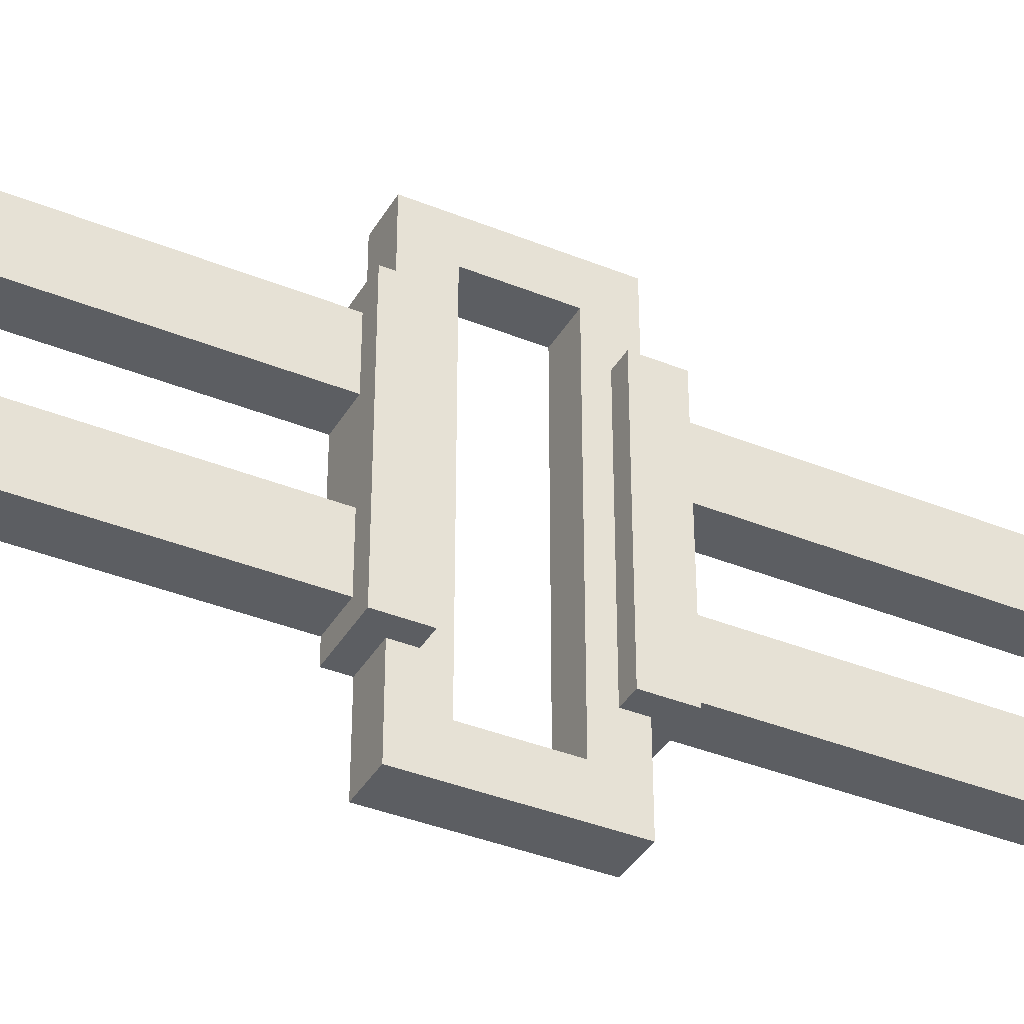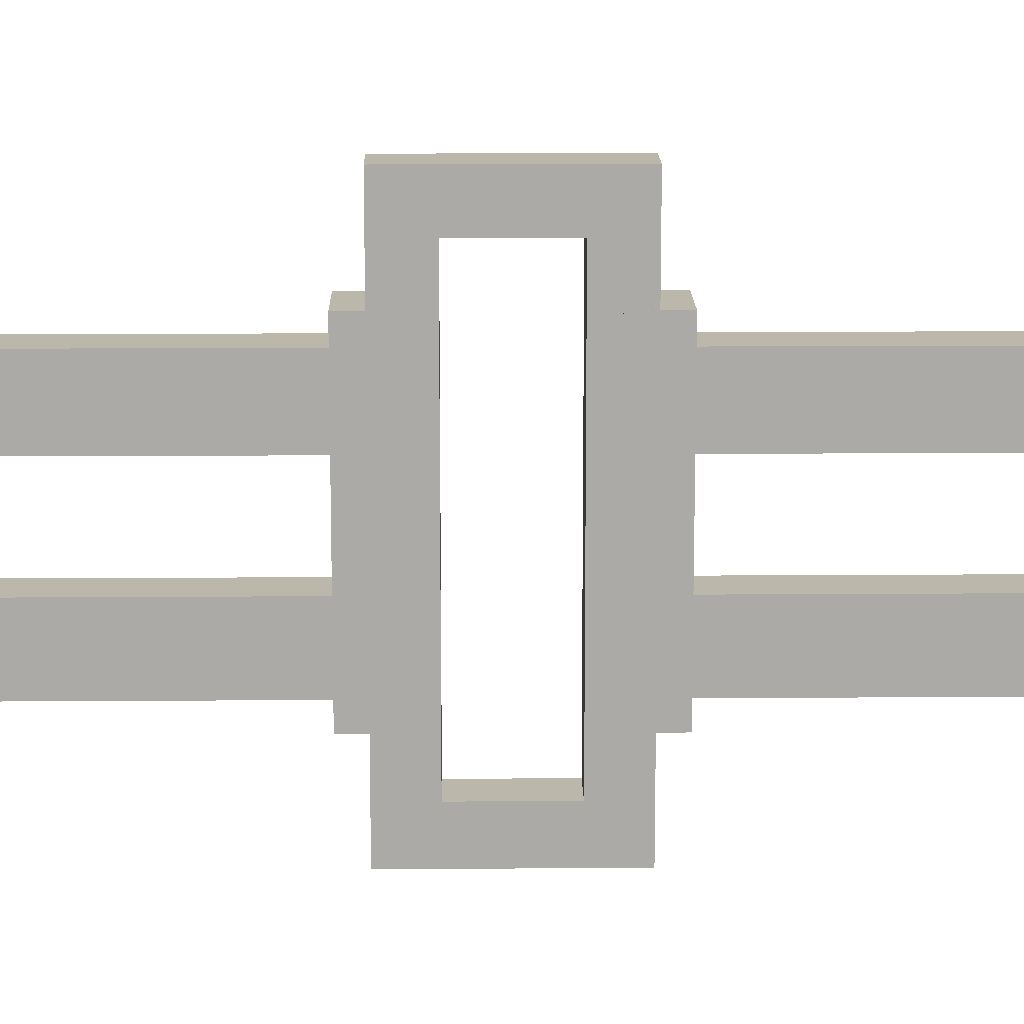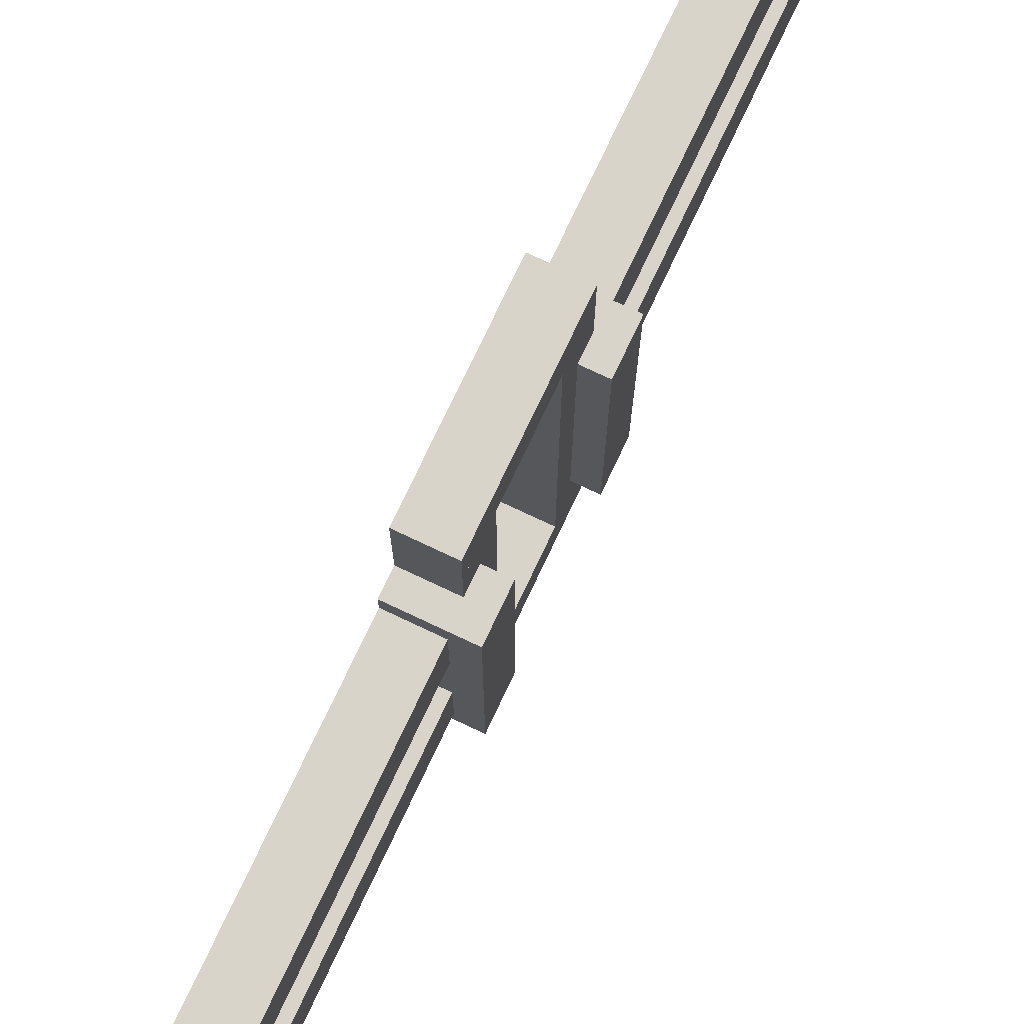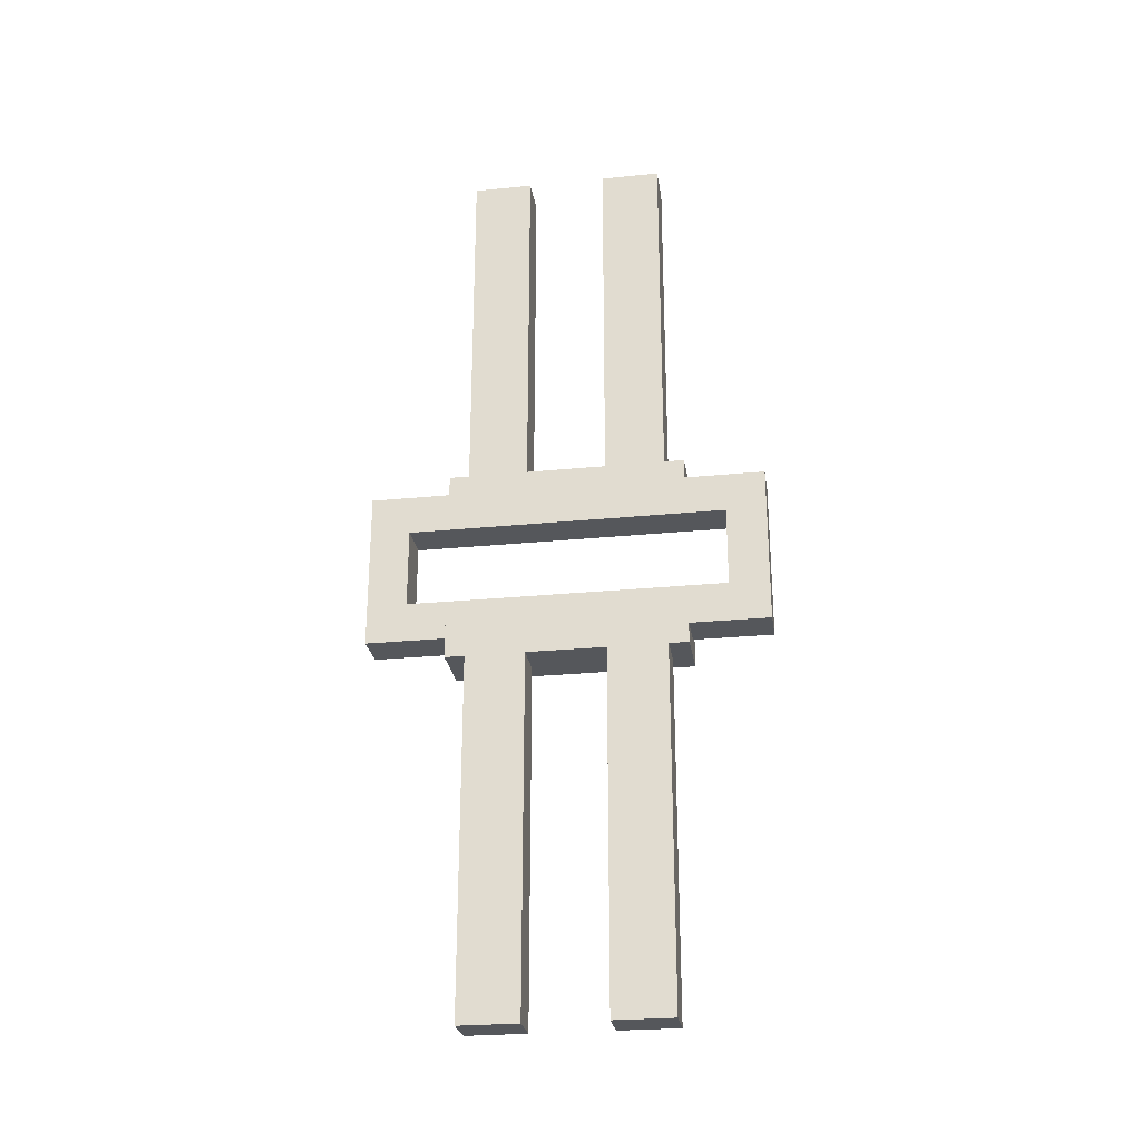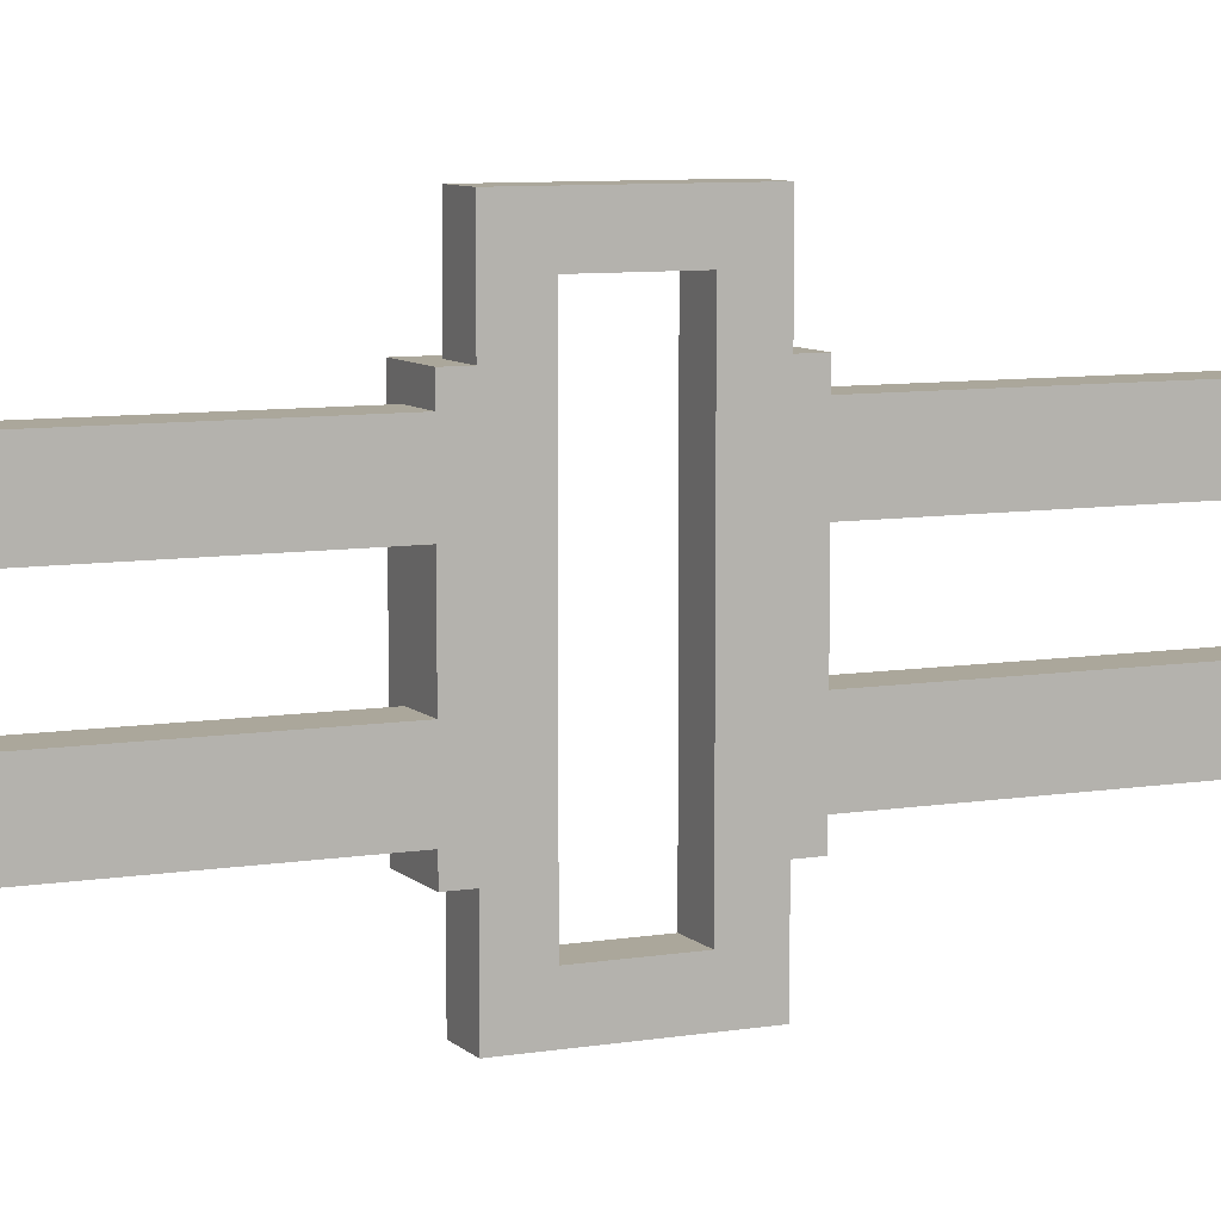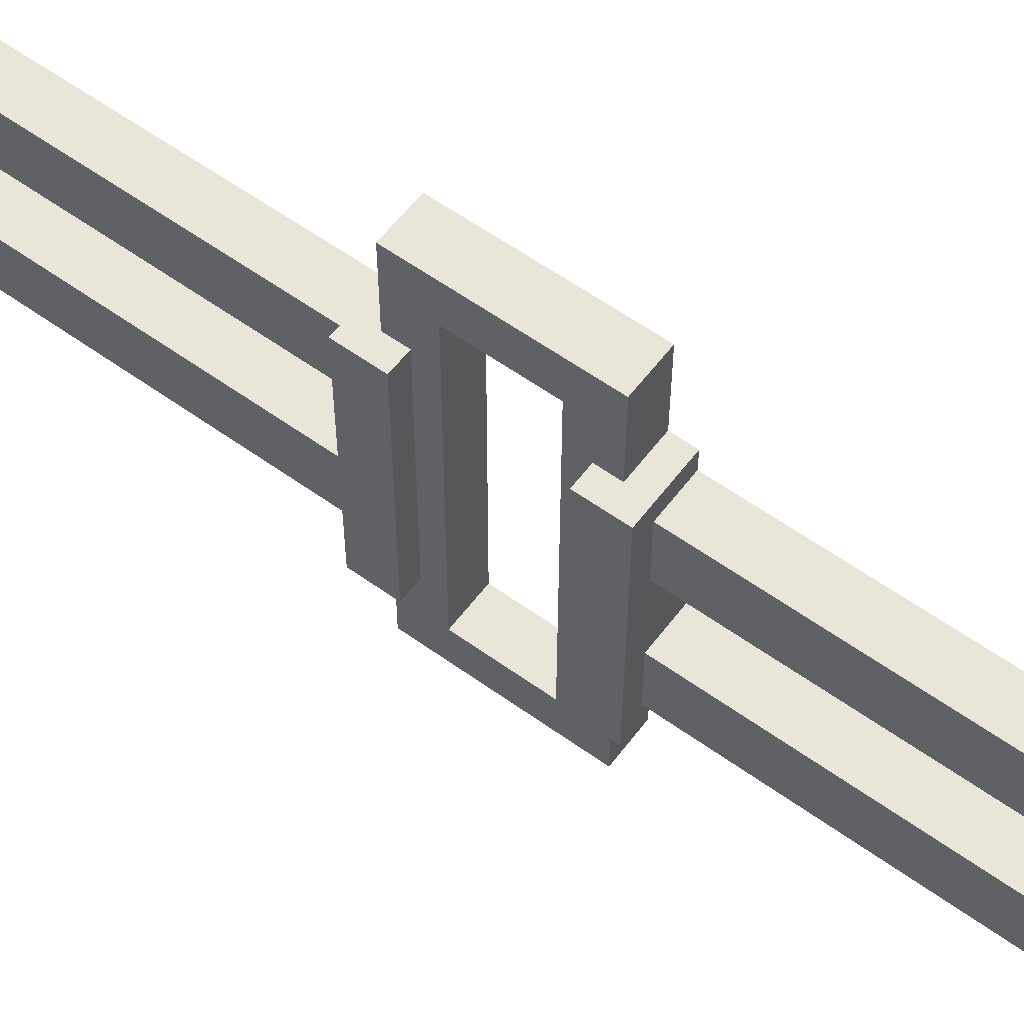
<metadata>
{"format":"obj","ext":"obj","renderer":"f3d","projection":"perspective","resolution":1024,"background":"white","views":[{"elev":-38.1,"azim":62.7,"up":"+Y"},{"elev":14.2,"azim":-90.9,"up":"+Y"},{"elev":75.6,"azim":25.3,"up":"+Y"},{"elev":-26.4,"azim":-81.2,"up":"+Z"},{"elev":8.1,"azim":-114.5,"up":"+Y"},{"elev":58.3,"azim":126.7,"up":"+Y"}]}
</metadata>
<code>
o cube.009
v 1.188 -0.125 -0.3125
v 1.188 -0.125 -1.438
v 1.188 -0.3125 -0.3125
v 1.188 -0.3125 -1.438
v 1.062 -0.125 -1.438
v 1.062 -0.125 -0.3125
v 1.062 -0.3125 -1.438
v 1.062 -0.3125 -0.3125
v 1.188 0.5 0.25
v 1.188 0.5 0.125
v 1.188 -0.5 0.25
v 1.188 -0.5 0.125
v 1.062 0.5 0.125
v 1.062 0.5 0.25
v 1.062 -0.5 0.125
v 1.062 -0.5 0.25
v 1.188 0.5 -0.125
v 1.188 0.5 -0.25
v 1.188 -0.5 -0.125
v 1.188 -0.5 -0.25
v 1.062 0.5 -0.25
v 1.062 0.5 -0.125
v 1.062 -0.5 -0.25
v 1.062 -0.5 -0.125
v 1.188 -0.5 0.25
v 1.188 -0.5 -0.25
v 1.188 -0.625 0.25
v 1.188 -0.625 -0.25
v 1.062 -0.5 -0.25
v 1.062 -0.5 0.25
v 1.062 -0.625 -0.25
v 1.062 -0.625 0.25
v 1.25 0.375 -0.1875
v 1.25 0.375 -0.3125
v 1.25 -0.375 -0.1875
v 1.25 -0.375 -0.3125
v 1.062 0.375 -0.3125
v 1.062 0.375 -0.1875
v 1.062 -0.375 -0.3125
v 1.062 -0.375 -0.1875
v 1.25 0.375 0.3125
v 1.25 0.375 0.1875
v 1.25 -0.375 0.3125
v 1.25 -0.375 0.1875
v 1.062 0.375 0.1875
v 1.062 0.375 0.3125
v 1.062 -0.375 0.1875
v 1.062 -0.375 0.3125
v 1.188 0.625 0.25
v 1.188 0.625 -0.25
v 1.188 0.5 0.25
v 1.188 0.5 -0.25
v 1.062 0.625 -0.25
v 1.062 0.625 0.25
v 1.062 0.5 -0.25
v 1.062 0.5 0.25
v 1.188 -0.125 1.438
v 1.188 -0.125 0.3125
v 1.188 -0.3125 1.438
v 1.188 -0.3125 0.3125
v 1.062 -0.125 0.3125
v 1.062 -0.125 1.438
v 1.062 -0.3125 0.3125
v 1.062 -0.3125 1.438
v 1.188 0.3125 1.438
v 1.188 0.3125 0.3125
v 1.188 0.125 1.438
v 1.188 0.125 0.3125
v 1.062 0.3125 0.3125
v 1.062 0.3125 1.438
v 1.062 0.125 0.3125
v 1.062 0.125 1.438
v 1.188 0.3125 -0.3125
v 1.188 0.3125 -1.438
v 1.188 0.125 -0.3125
v 1.188 0.125 -1.438
v 1.062 0.3125 -1.438
v 1.062 0.3125 -0.3125
v 1.062 0.125 -1.438
v 1.062 0.125 -0.3125
f 4 7 5 2
f 3 4 2 1
f 8 3 1 6
f 7 8 6 5
f 6 1 2 5
f 7 4 3 8
f 12 15 13 10
f 11 12 10 9
f 16 11 9 14
f 15 16 14 13
f 14 9 10 13
f 15 12 11 16
f 20 23 21 18
f 19 20 18 17
f 24 19 17 22
f 23 24 22 21
f 22 17 18 21
f 23 20 19 24
f 28 31 29 26
f 27 28 26 25
f 32 27 25 30
f 31 32 30 29
f 30 25 26 29
f 31 28 27 32
f 36 39 37 34
f 35 36 34 33
f 40 35 33 38
f 39 40 38 37
f 38 33 34 37
f 39 36 35 40
f 44 47 45 42
f 43 44 42 41
f 48 43 41 46
f 47 48 46 45
f 46 41 42 45
f 47 44 43 48
f 52 55 53 50
f 51 52 50 49
f 56 51 49 54
f 55 56 54 53
f 54 49 50 53
f 55 52 51 56
f 60 63 61 58
f 59 60 58 57
f 64 59 57 62
f 63 64 62 61
f 62 57 58 61
f 63 60 59 64
f 68 71 69 66
f 67 68 66 65
f 72 67 65 70
f 71 72 70 69
f 70 65 66 69
f 71 68 67 72
f 76 79 77 74
f 75 76 74 73
f 80 75 73 78
f 79 80 78 77
f 78 73 74 77
f 79 76 75 80

</code>
